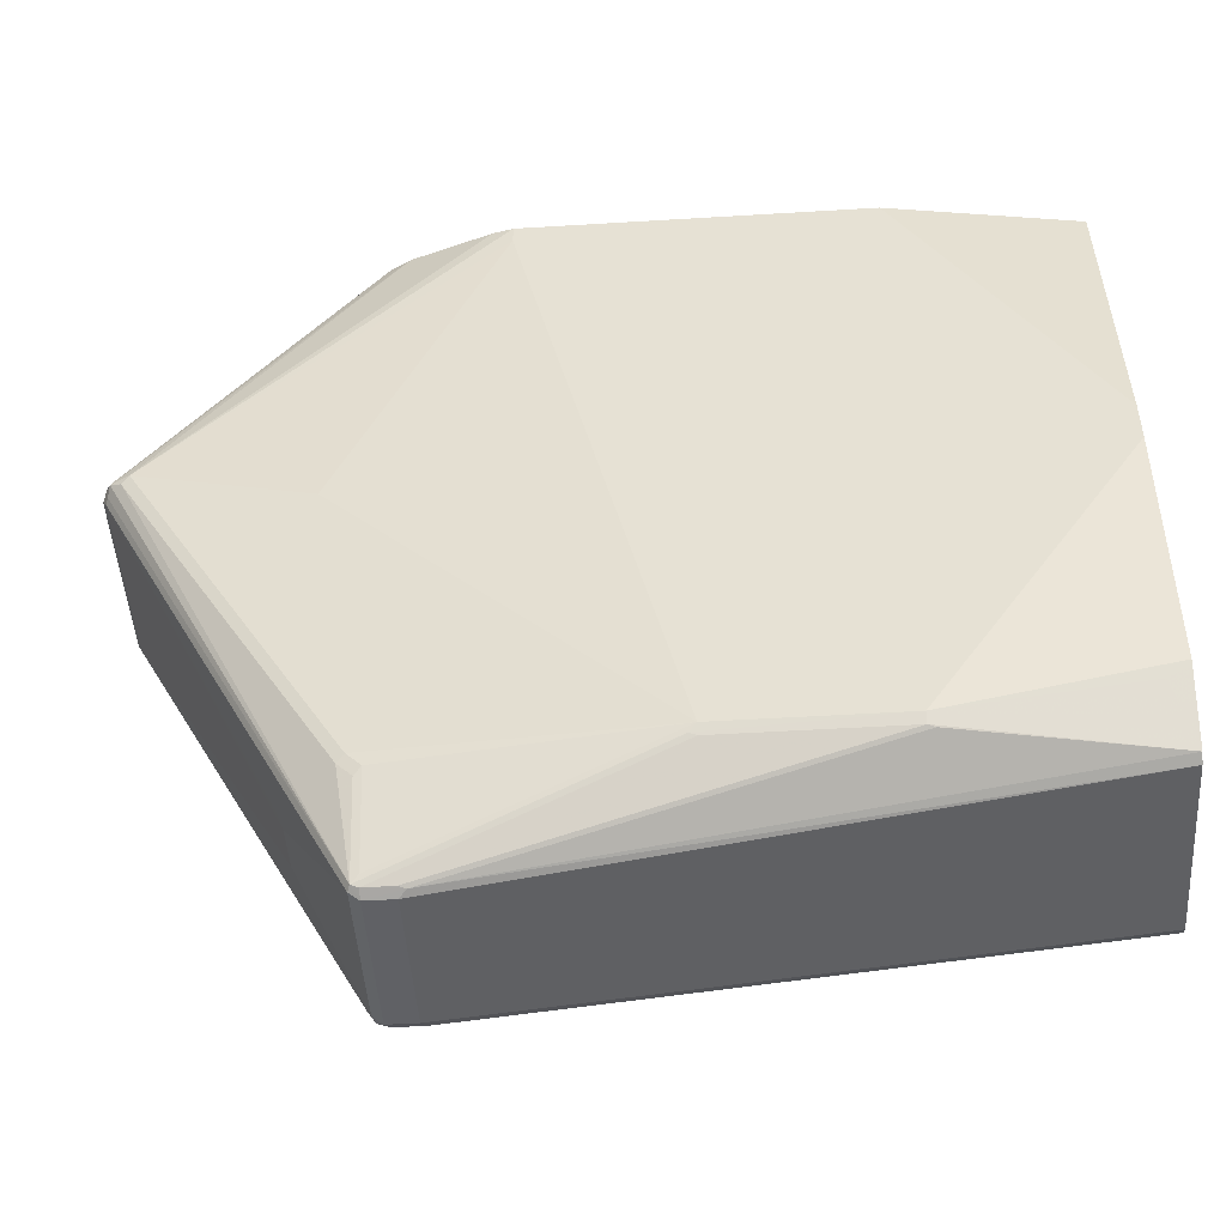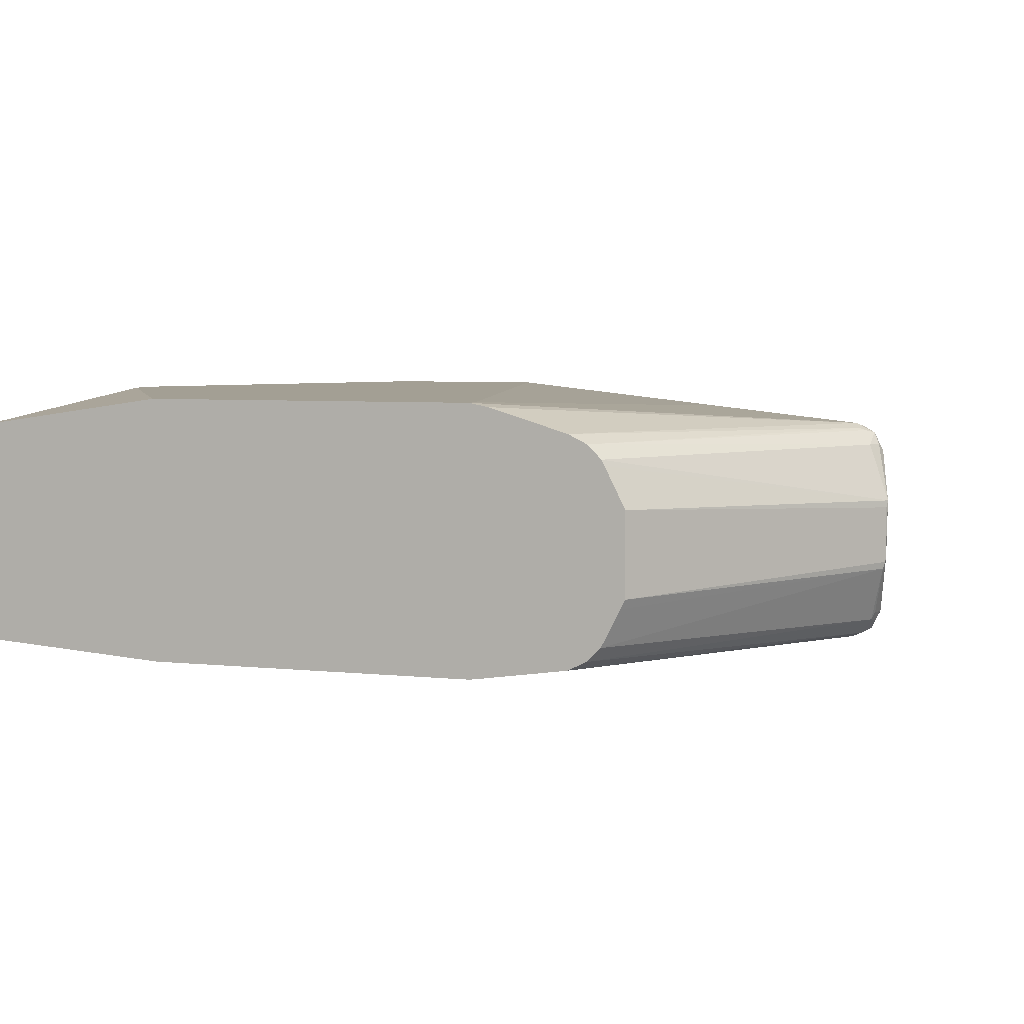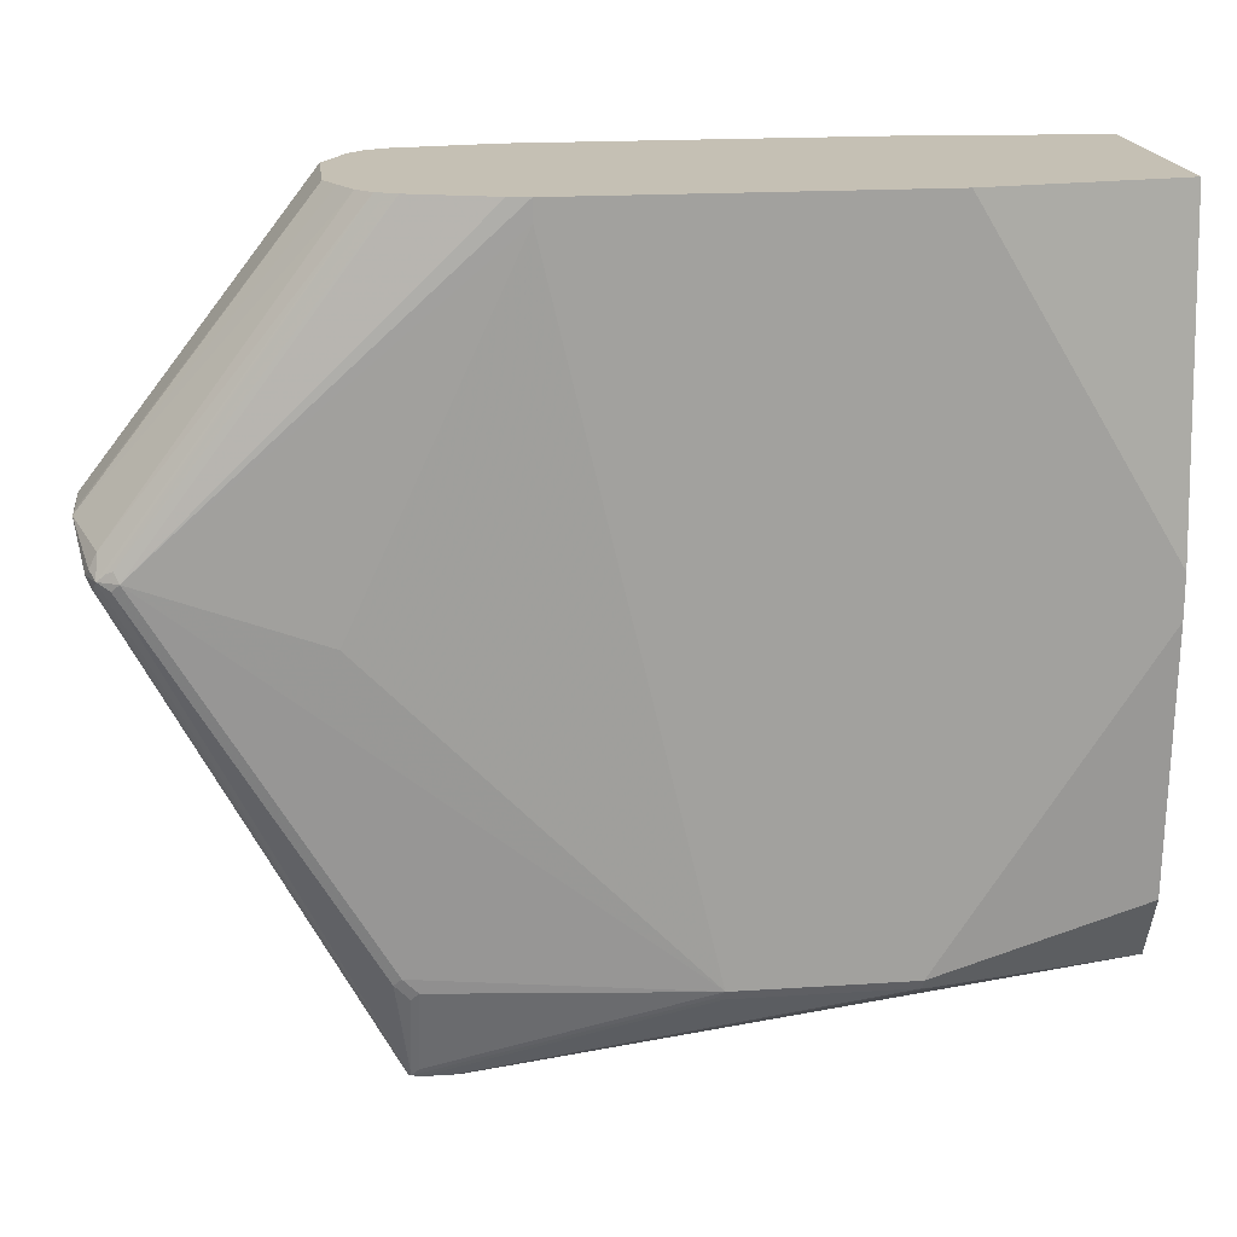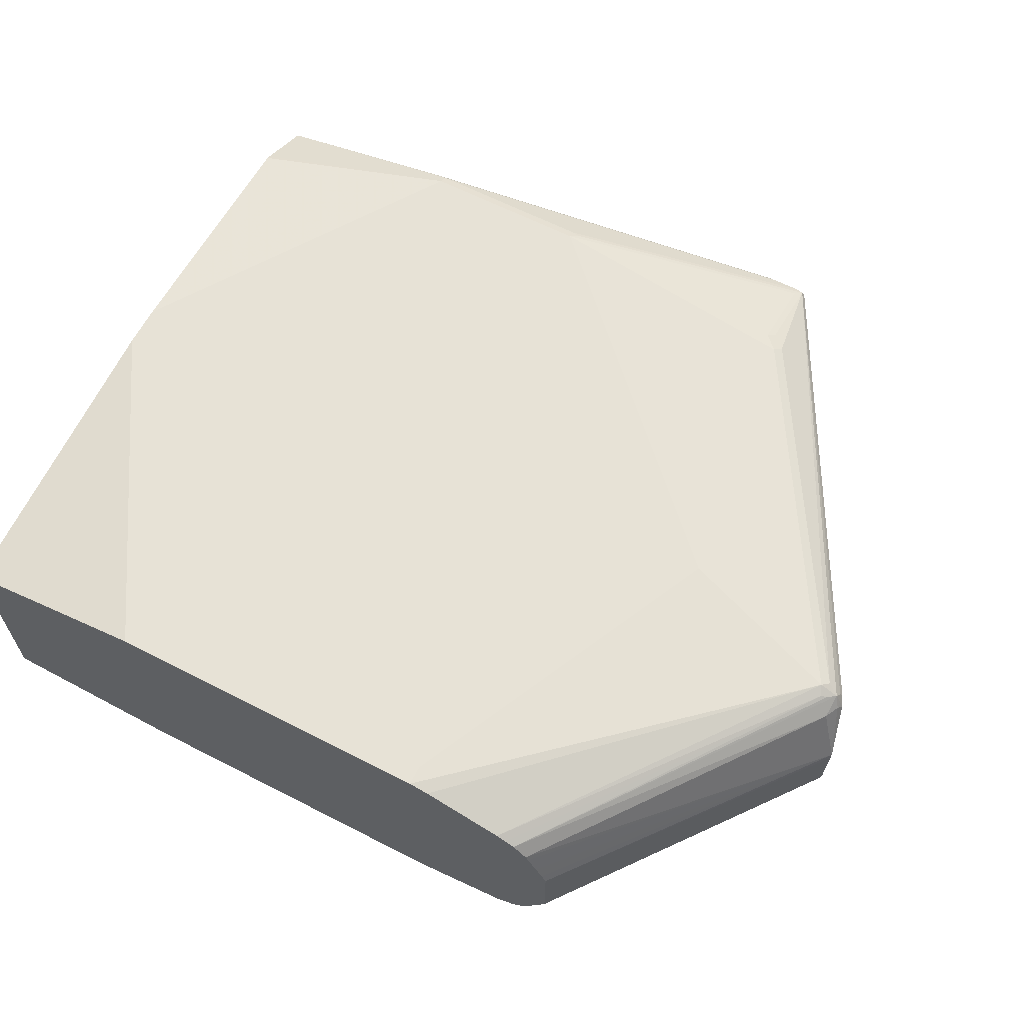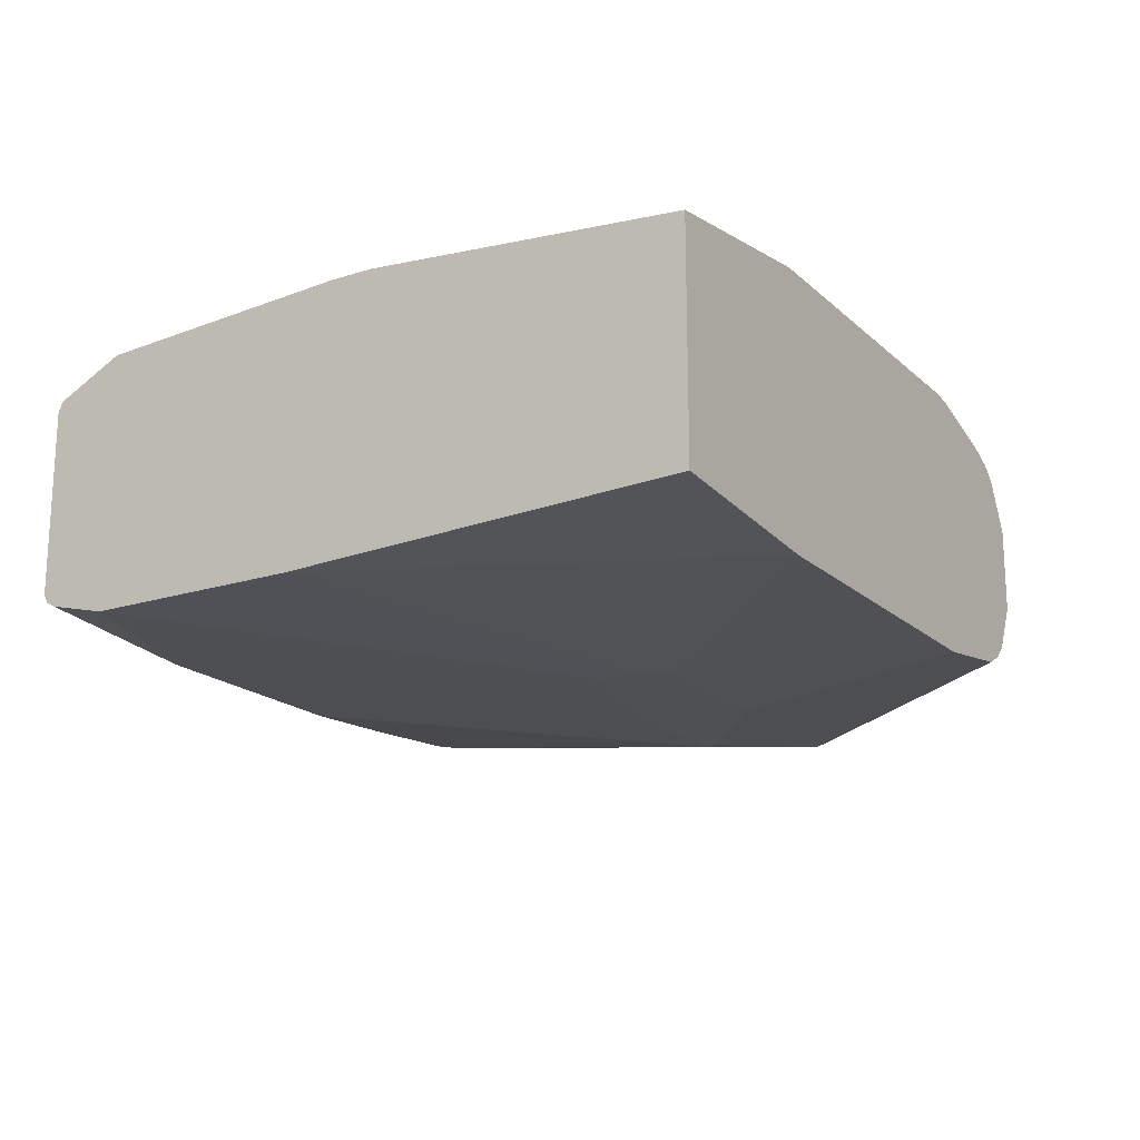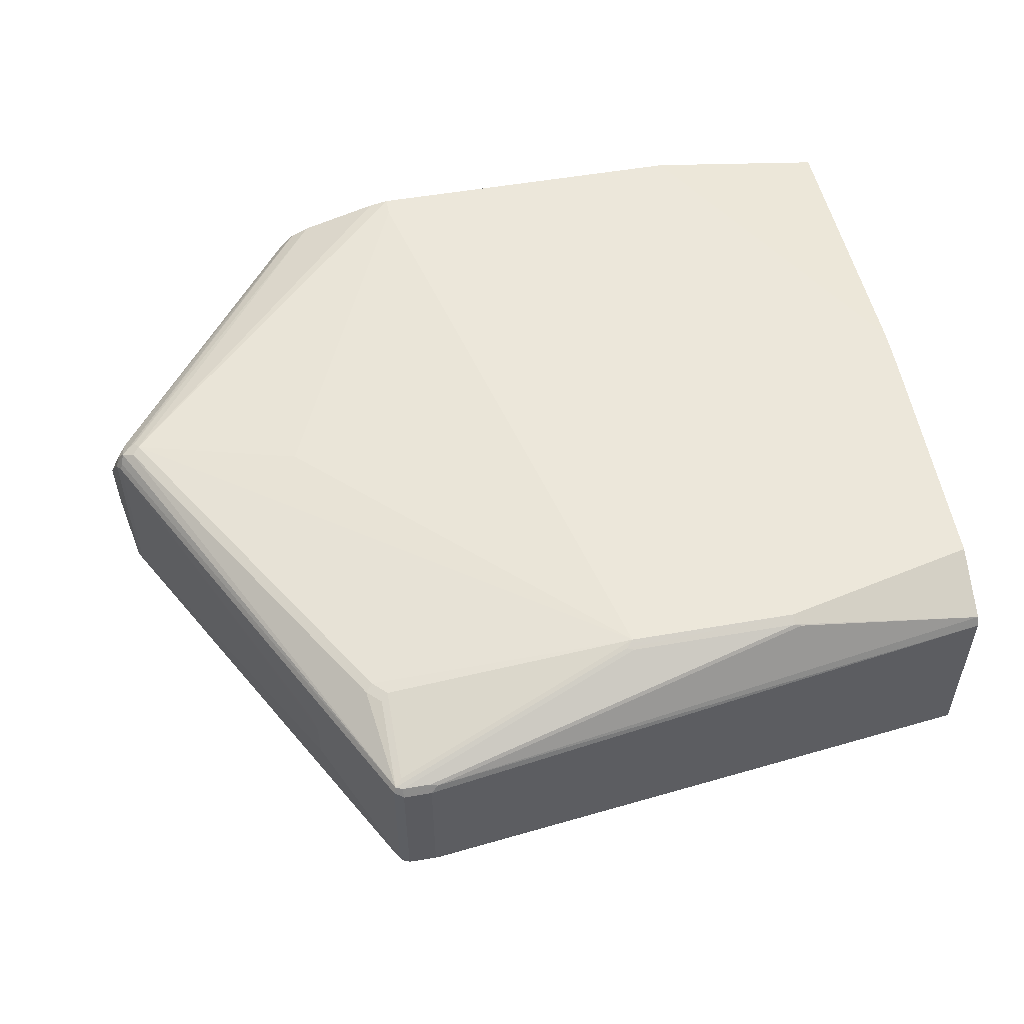
<metadata>
{"format":"obj","ext":"obj","renderer":"f3d","projection":"perspective","resolution":1024,"background":"white","views":[{"elev":-48.3,"azim":-176.1,"up":"+Z"},{"elev":5.3,"azim":18.2,"up":"+Y"},{"elev":18.4,"azim":172.8,"up":"+Z"},{"elev":63.1,"azim":27.4,"up":"+Y"},{"elev":-18.5,"azim":-58.4,"up":"+Y"},{"elev":53.4,"azim":169.5,"up":"+Y"}]}
</metadata>
<code>
v 0.1731 0.07486 -0.04312
v 0.1731 0.09358 -0.2527
v 0.1731 -0.07486 -0.04312
v 0.2995 0.09358 -0.04312
v 0.1731 0.09358 -0.2808
v 0.1731 -0.08422 -0.3088
v 0.2995 -0.08422 -0.04312
v 0.524 0.09358 -0.04312
v 0.1731 0.08422 -0.4491
v 0.3088 0.09358 -0.4866
v 0.1731 -0.08422 -0.4491
v 0.4305 -0.09358 -0.2246
v 0.4398 -0.09358 -0.2153
v 0.4492 -0.09358 -0.2059
v 0.524 -0.08422 -0.04312
v 0.5371 0.09098 -0.04312
v 0.7392 0.07486 -0.2433
v 0.524 0.09358 -0.05617
v 0.1731 0.08268 -0.4522
v 0.4211 0.09358 -0.4866
v 0.4258 0.09124 -0.4913
v 0.3088 0.09045 -0.4928
v 0.1731 0.06238 -0.4928
v 0.1731 0.06396 -0.4897
v 0.1872 0.08187 -0.4597
v 0.1731 -0.07486 -0.4866
v 0.2901 -0.08422 -0.4866
v 0.4305 -0.09358 -0.2527
v 0.5521 -0.09358 -0.2059
v 0.6269 -0.09358 -0.2714
v 0.5323 -0.08308 -0.04312
v 0.5895 0.07486 -0.04312
v 0.7424 0.07174 -0.2371
v 0.7455 0.07174 -0.2433
v 0.7439 0.07251 -0.248
v 0.5989 0.07486 -0.4772
v 0.6269 0.08422 -0.2808
v 0.5895 0.07486 -0.4866
v 0.5895 0.05613 -0.5428
v 0.5942 0.05381 -0.5474
v 0.4211 0.09045 -0.4928
v 0.5708 0.05302 -0.549
v 0.3042 0.08889 -0.4936
v 0.1731 0.05613 -0.496
v 0.5662 0.05146 -0.5498
v 0.1731 -0.07174 -0.4928
v 0.287 -0.08109 -0.4928
v 0.5677 -0.05302 -0.549
v 0.4398 -0.08422 -0.4866
v 0.5708 -0.09358 -0.2808
v 0.4679 -0.09358 -0.262
v 0.6269 -0.09358 -0.2808
v 0.7392 -0.07486 -0.2433
v 0.5895 -0.07486 -0.04312
v 0.5958 0.07174 -0.04312
v 0.602 0.06861 -0.04312
v 0.7463 0.07019 -0.2387
v 0.7518 0.06861 -0.2433
v 0.6036 0.07251 -0.4819
v 0.5942 0.07251 -0.4913
v 0.7533 0.06315 -0.248
v 0.7549 0.05927 -0.2496
v 0.5958 0.04991 -0.549
v 0.5895 0.04679 -0.5521
v 0.5895 0.05302 -0.549
v 0.1731 -0.0655 -0.496
v 0.5708 0.04679 -0.5521
v 0.5708 -0.04679 -0.5521
v 0.5864 -0.05302 -0.549
v 0.5895 -0.05613 -0.5428
v 0.5895 -0.07486 -0.4866
v 0.5989 -0.07486 -0.4772
v 0.7518 -0.06861 -0.2465
v 0.7455 -0.07174 -0.2402
v 0.5958 -0.07174 -0.04312
v 0.6114 0.05927 -0.04312
v 0.751 0.06082 -0.2293
v 0.7556 0.06082 -0.2387
v 0.7549 0.06238 -0.2433
v 0.758 0.05613 -0.2433
v 0.7549 -0.05302 -0.2496
v 0.6395 0.01559 -0.471
v 0.6426 0.02182 -0.4648
v 0.5958 -0.04366 -0.549
v 0.5895 -0.04679 -0.5521
v 0.5942 -0.05146 -0.5474
v 0.5973 -0.0733 -0.485
v 0.5989 -0.04679 -0.5428
v 0.758 -0.05613 -0.2433
v 0.7549 -0.06238 -0.2402
v 0.7533 -0.06082 -0.2317
v 0.602 -0.06861 -0.04312
v 0.6133 0.05547 -0.04312
v 0.765 0.0234 -0.2199
v 0.6395 -0.01248 -0.471
v 0.7642 -0.01559 -0.2215
v 0.7642 -0.01871 -0.2184
v 0.7627 -0.0234 -0.2176
v 0.7556 -0.05613 -0.2328
v 0.6114 -0.05927 -0.04312
v 0.6195 0.043 -0.04312
v 0.7642 0.01871 -0.2184
v 0.6239 0.0343 -0.04312
v 0.6269 0.02807 -0.04312
v 0.6269 -0.02807 -0.04312
v 0.6239 -0.0343 -0.04312
v 0.6195 -0.04311 -0.04312
v 0.6148 -0.05247 -0.04312
f 1 2 5
f 49 69 70
f 49 70 71
f 49 71 52
f 52 72 53
f 52 71 72
f 53 72 73
f 53 73 74
f 53 74 54
f 54 74 75
f 56 76 77
f 48 66 68
f 56 77 58
f 58 77 78
f 58 78 79
f 58 79 62
f 58 62 61
f 62 79 80
f 62 80 89
f 62 89 81
f 62 81 95
f 62 95 82
f 62 82 83
f 56 58 57
f 48 85 69
f 48 68 85
f 46 48 47
f 33 57 58
f 33 58 34
f 33 55 56
f 34 58 35
f 35 58 40
f 35 40 59
f 36 59 60
f 36 60 38
f 38 60 40
f 38 40 39
f 40 60 59
f 40 58 61
f 40 61 62
f 40 62 63
f 40 63 64
f 40 64 65
f 42 65 45
f 44 45 67
f 44 67 68
f 44 68 66
f 45 65 64
f 45 64 67
f 46 66 48
f 62 83 63
f 63 84 85
f 63 85 64
f 63 83 82
f 84 88 86
f 89 94 96
f 89 96 97
f 89 97 98
f 89 98 99
f 89 99 90
f 90 99 91
f 91 99 98
f 91 98 100
f 91 100 92
f 93 101 94
f 94 102 97
f 94 97 96
f 94 101 103
f 94 103 104
f 94 104 102
f 97 102 104
f 97 104 105
f 97 105 98
f 98 105 106
f 98 106 107
f 98 107 108
f 98 108 100
f 84 95 88
f 33 56 57
f 84 86 85
f 81 89 88
f 63 82 95
f 63 95 84
f 64 85 68
f 64 68 67
f 69 86 70
f 70 86 87
f 70 87 71
f 71 87 72
f 72 87 73
f 73 88 89
f 73 89 90
f 73 90 91
f 73 91 74
f 73 87 86
f 73 86 88
f 74 91 92
f 74 92 75
f 76 93 94
f 76 94 77
f 77 94 78
f 78 94 80
f 78 80 79
f 80 94 89
f 81 88 95
f 32 55 33
f 69 85 86
f 30 53 31
f 1 76 56
f 1 56 55
f 1 55 32
f 1 32 16
f 1 16 8
f 1 8 4
f 1 4 2
f 2 4 8
f 2 8 18
f 2 18 20
f 1 93 76
f 2 20 10
f 3 6 7
f 5 10 9
f 6 11 28
f 6 28 12
f 6 12 7
f 7 12 13
f 7 13 14
f 7 14 29
f 7 29 15
f 8 16 17
f 2 10 5
f 1 101 93
f 1 103 101
f 1 105 104
f 31 53 54
f 1 5 9
f 1 9 19
f 1 19 24
f 1 24 23
f 1 23 44
f 1 44 66
f 1 66 46
f 1 46 26
f 1 26 11
f 1 11 6
f 1 6 3
f 1 3 7
f 1 7 15
f 1 15 31
f 1 31 54
f 1 54 75
f 1 75 92
f 1 92 100
f 1 100 108
f 1 108 107
f 1 107 106
f 1 106 105
f 8 17 18
f 9 10 19
f 1 104 103
f 10 21 22
f 20 38 39
f 20 39 40
f 20 40 21
f 21 41 22
f 21 40 65
f 21 65 41
f 22 41 65
f 22 65 42
f 22 42 45
f 22 43 23
f 23 43 45
f 23 45 44
f 26 46 47
f 26 47 27
f 27 47 48
f 27 48 69
f 27 69 49
f 27 49 52
f 27 52 50
f 27 50 51
f 27 51 28
f 10 20 21
f 30 52 53
f 20 36 38
f 19 25 24
f 22 45 43
f 17 32 33
f 10 22 23
f 10 23 24
f 18 37 20
f 10 24 25
f 10 25 19
f 11 26 27
f 11 27 28
f 12 28 51
f 12 50 52
f 12 52 30
f 12 30 29
f 12 29 14
f 12 51 50
f 15 29 30
f 15 30 31
f 16 32 17
f 17 37 18
f 17 33 34
f 17 34 35
f 17 35 59
f 17 59 36
f 17 36 20
f 12 14 13
f 17 20 37

</code>
